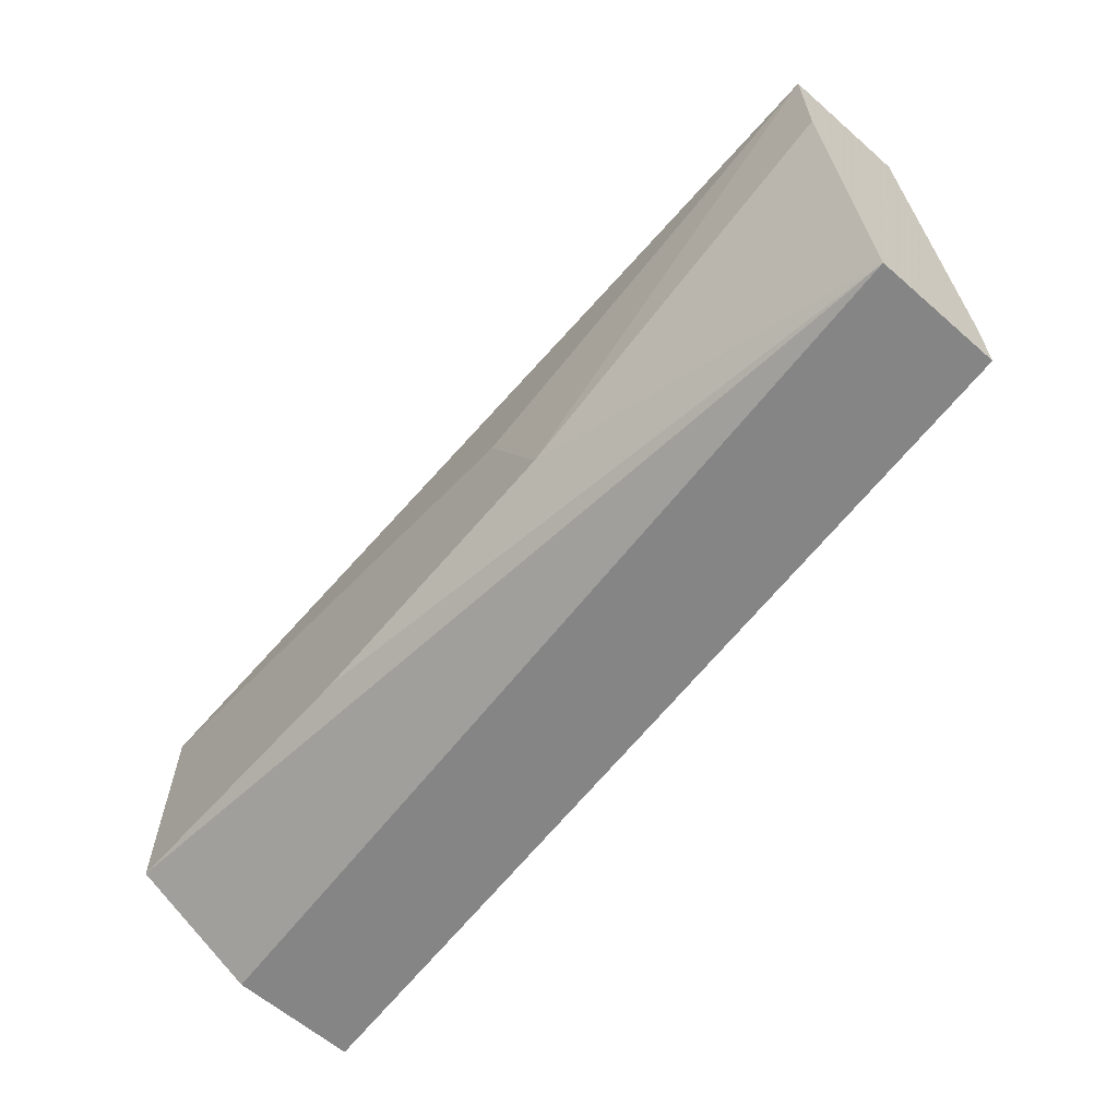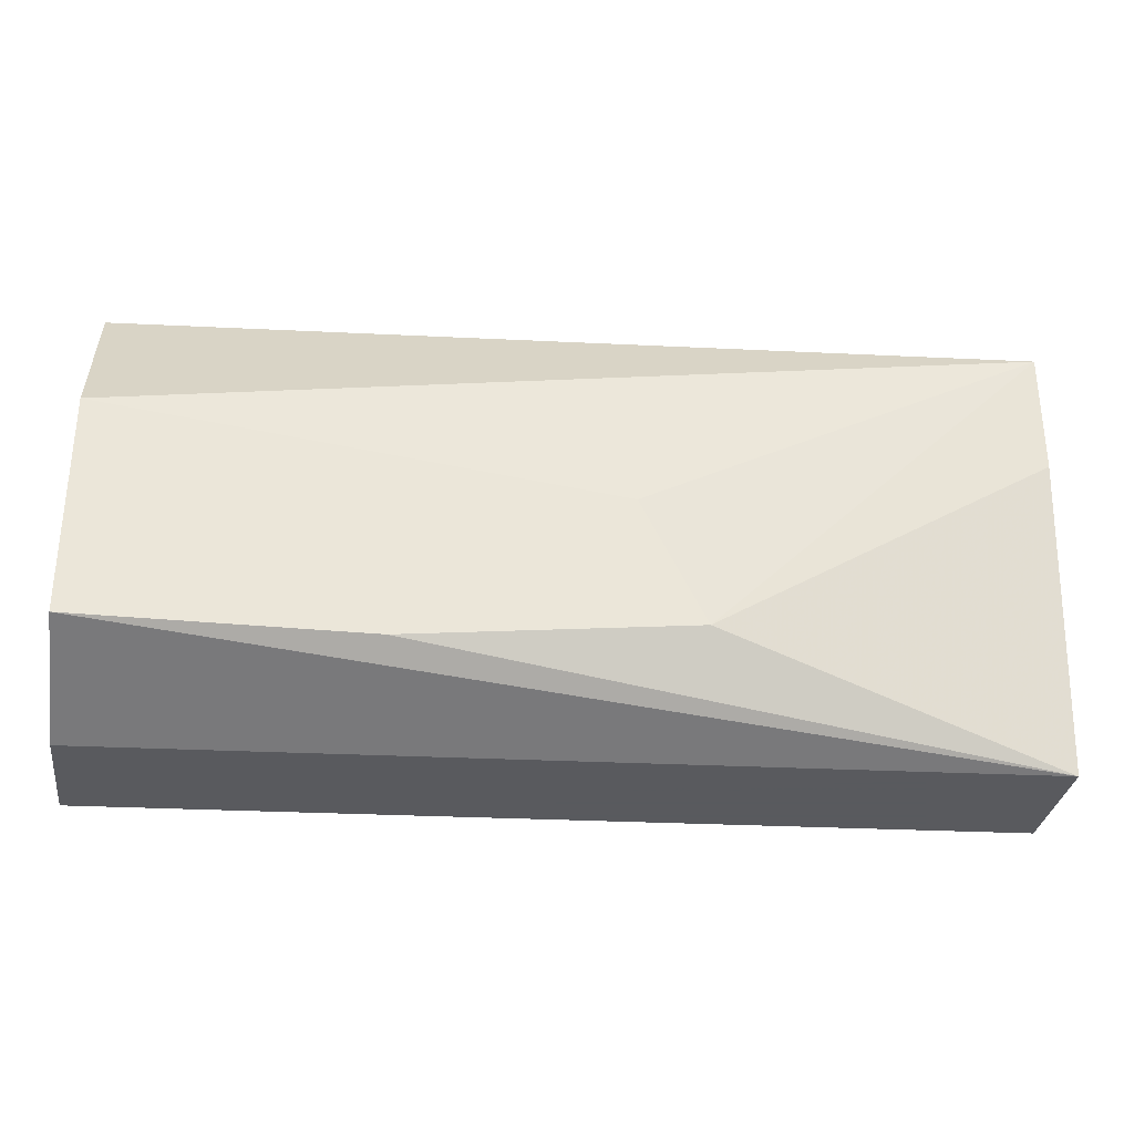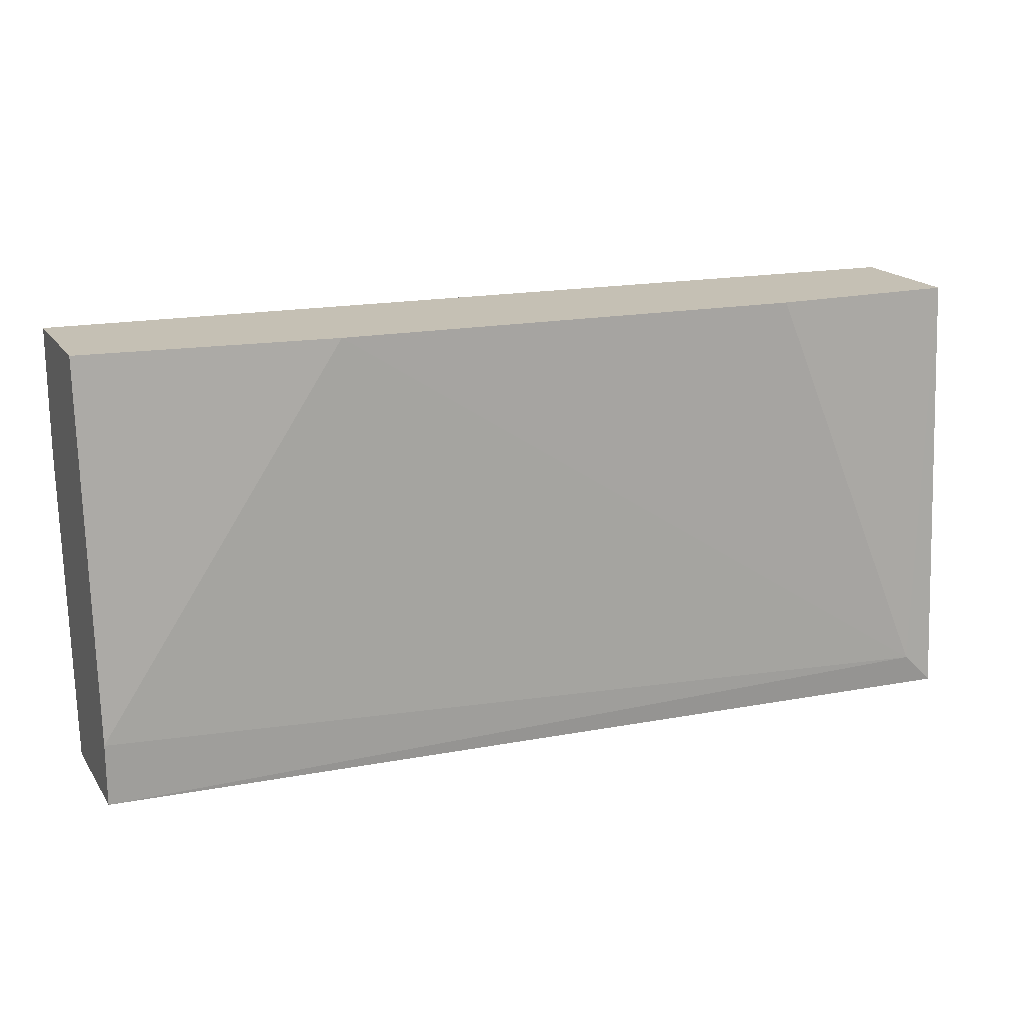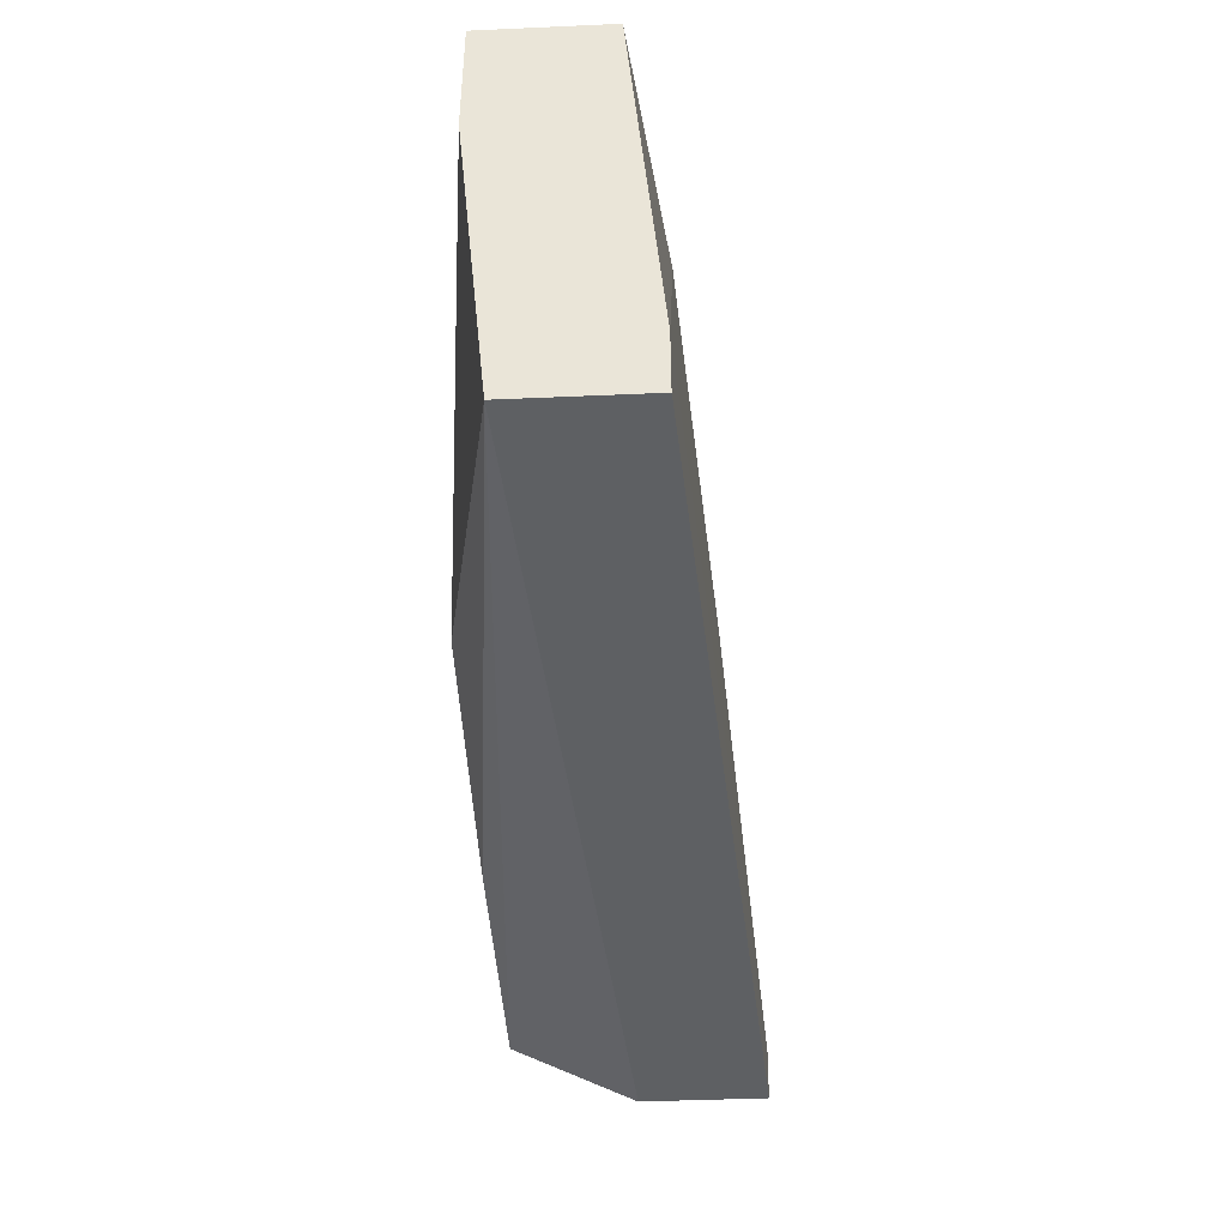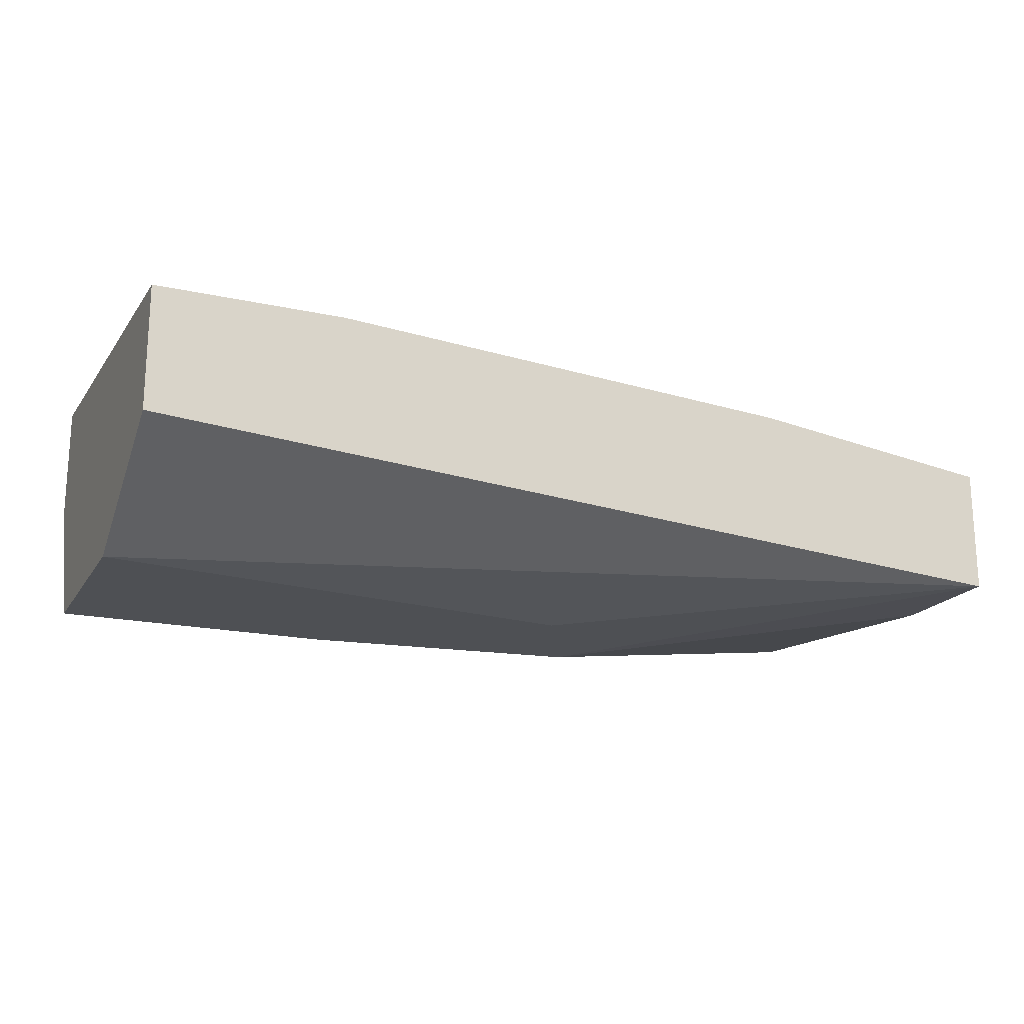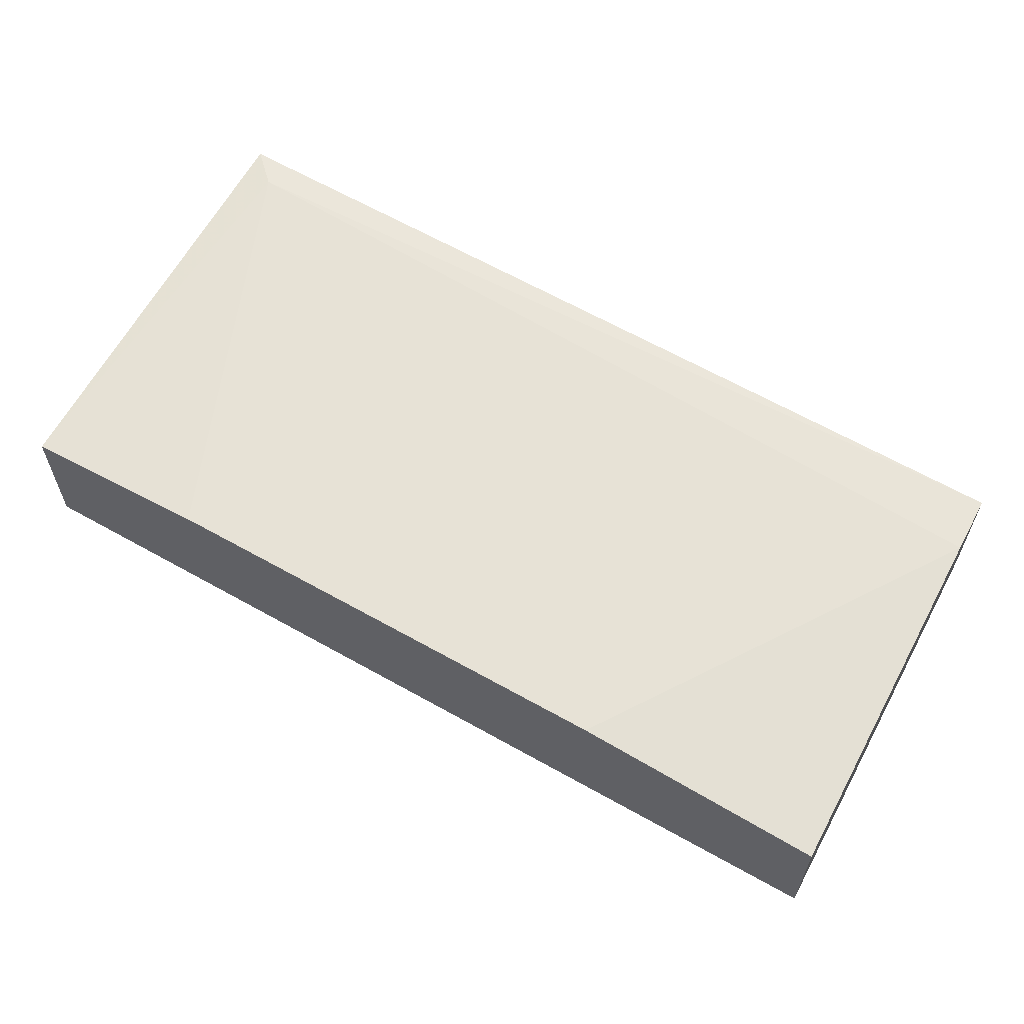
<metadata>
{"format":"obj","ext":"obj","renderer":"f3d","projection":"perspective","resolution":1024,"background":"white","views":[{"elev":-61.7,"azim":48.5,"up":"+Z"},{"elev":-31.2,"azim":-7.9,"up":"+Z"},{"elev":18.2,"azim":156.2,"up":"+Z"},{"elev":-42.5,"azim":93.0,"up":"+Z"},{"elev":-18.9,"azim":-22.7,"up":"+Y"},{"elev":59.4,"azim":28.7,"up":"+Y"}]}
</metadata>
<code>
v -0.003466 0.03039 -0.01286
v -0.003466 0.03118 -0.02388
v -0.003466 0.02804 -0.0223
v -0.003466 0.02804 -0.0168
v -0.003466 0.03354 -0.01286
v -0.003466 0.03433 -0.02388
v 0.01934 0.03197 -0.01286
v 0.01934 0.03275 -0.0223
v 0.01934 0.03275 -0.02388
v 0.01934 0.02882 -0.01601
v 0.01934 0.02882 -0.01286
v 0.01934 0.02961 -0.02388
v 0.01305 0.03275 -0.01286
v 0.003614 0.02804 -0.0223
v 0.01069 0.02804 -0.02151
v 0.001254 0.03354 -0.01286
v -0.002678 0.03433 -0.02309
v 0.009116 0.02804 -0.01837
f 15 12 10
f 6 2 5
f 5 2 4
f 2 6 12
f 7 5 11
f 12 7 11
f 7 12 9
f 12 6 9
f 5 4 1
f 11 5 1
f 4 11 1
f 5 7 13
f 4 2 3
f 2 12 3
f 14 4 3
f 12 14 3
f 4 14 15
f 14 12 15
f 5 13 16
f 16 13 17
f 6 5 17
f 9 6 17
f 5 16 17
f 11 4 18
f 4 15 18
f 15 11 18
f 7 9 8
f 13 7 8
f 17 13 8
f 9 17 8
f 12 11 10
f 11 15 10

</code>
